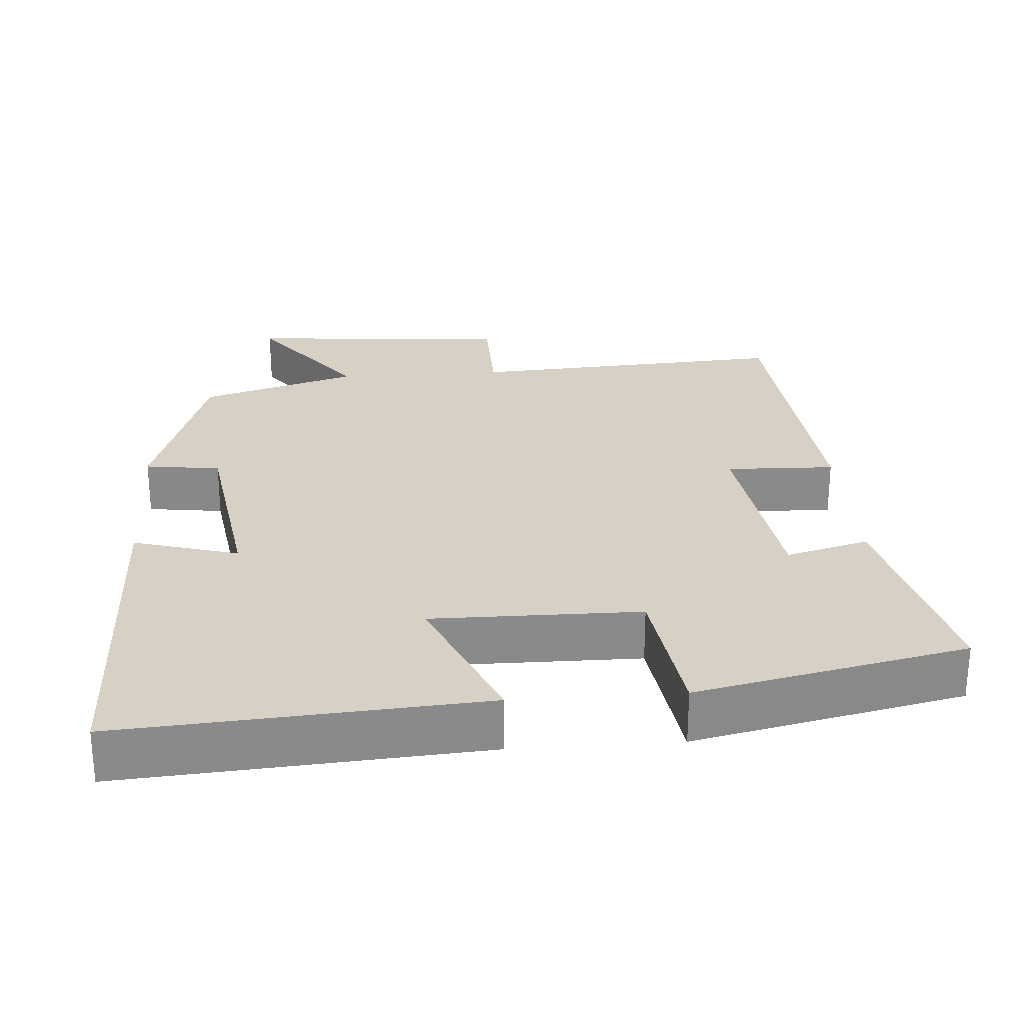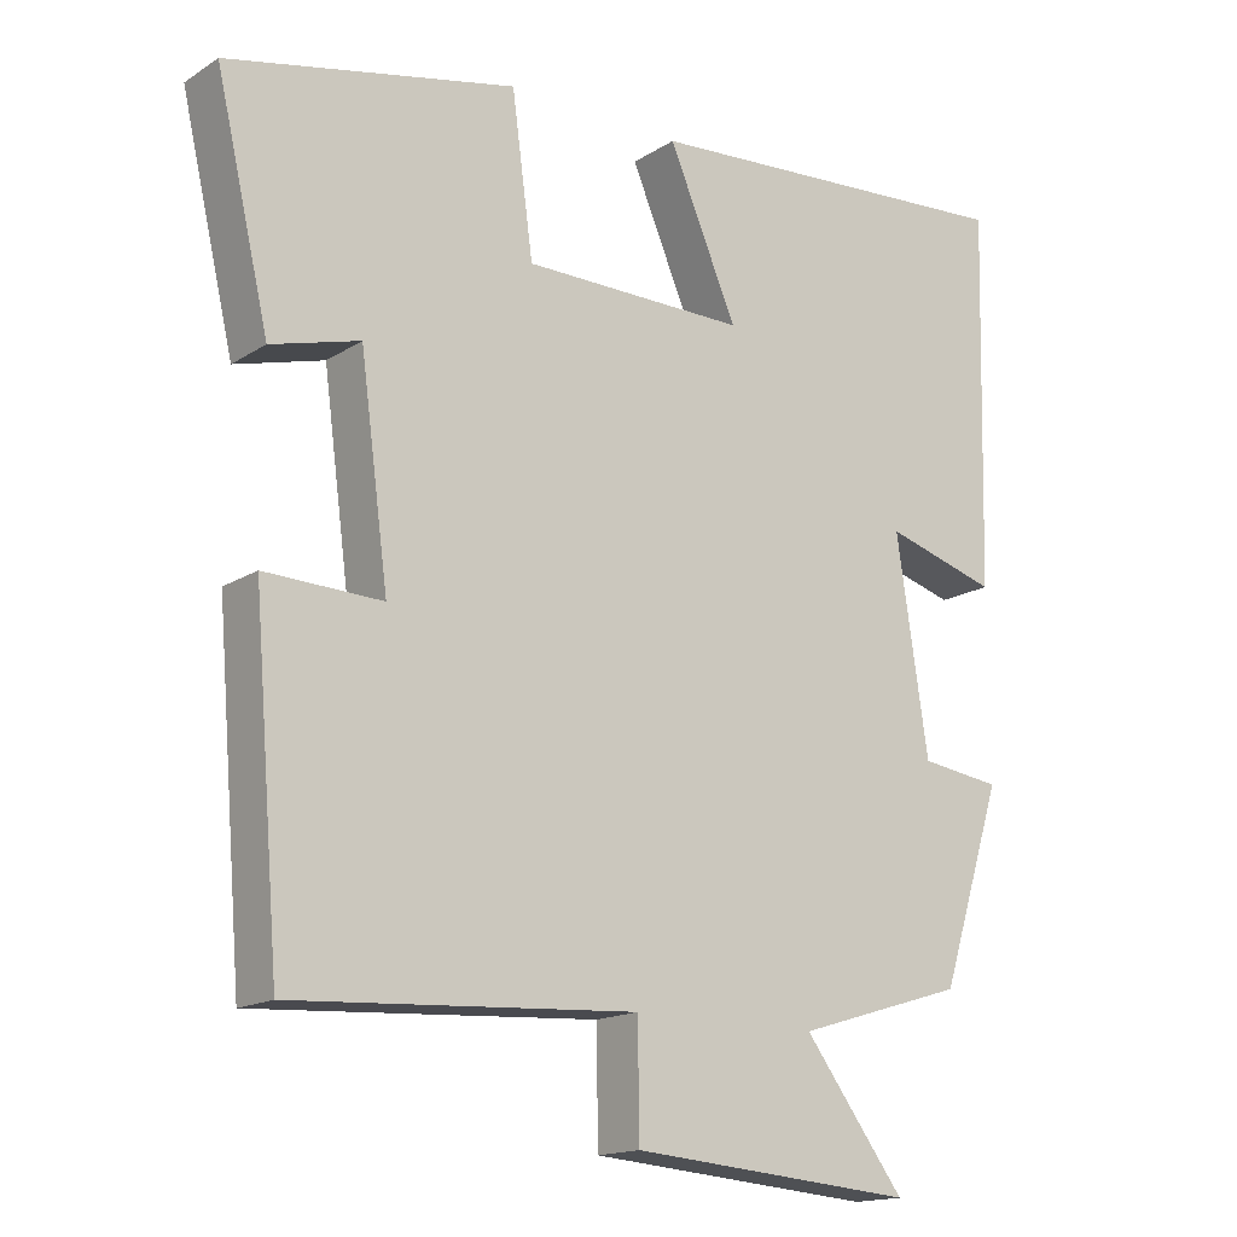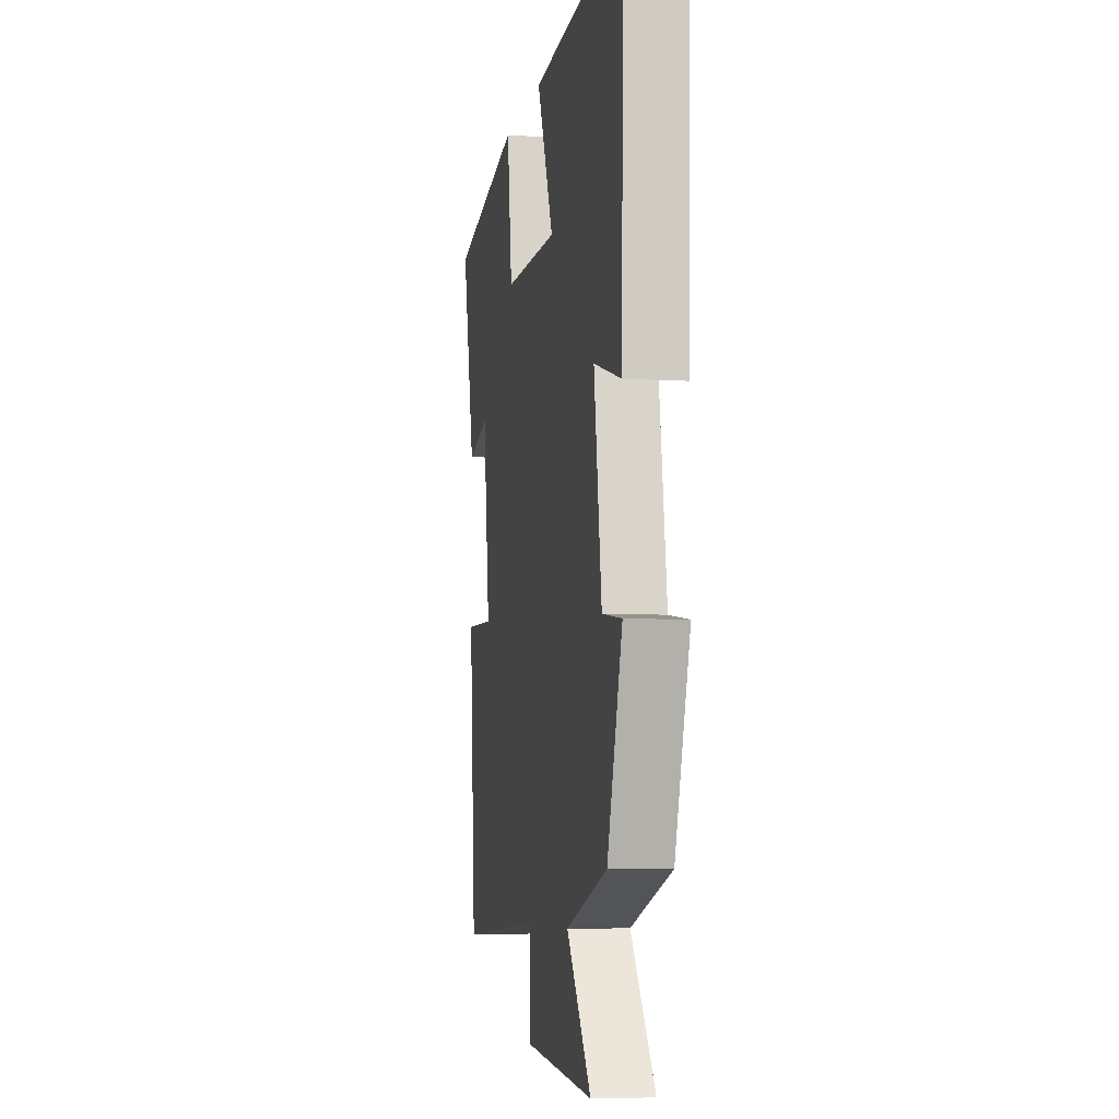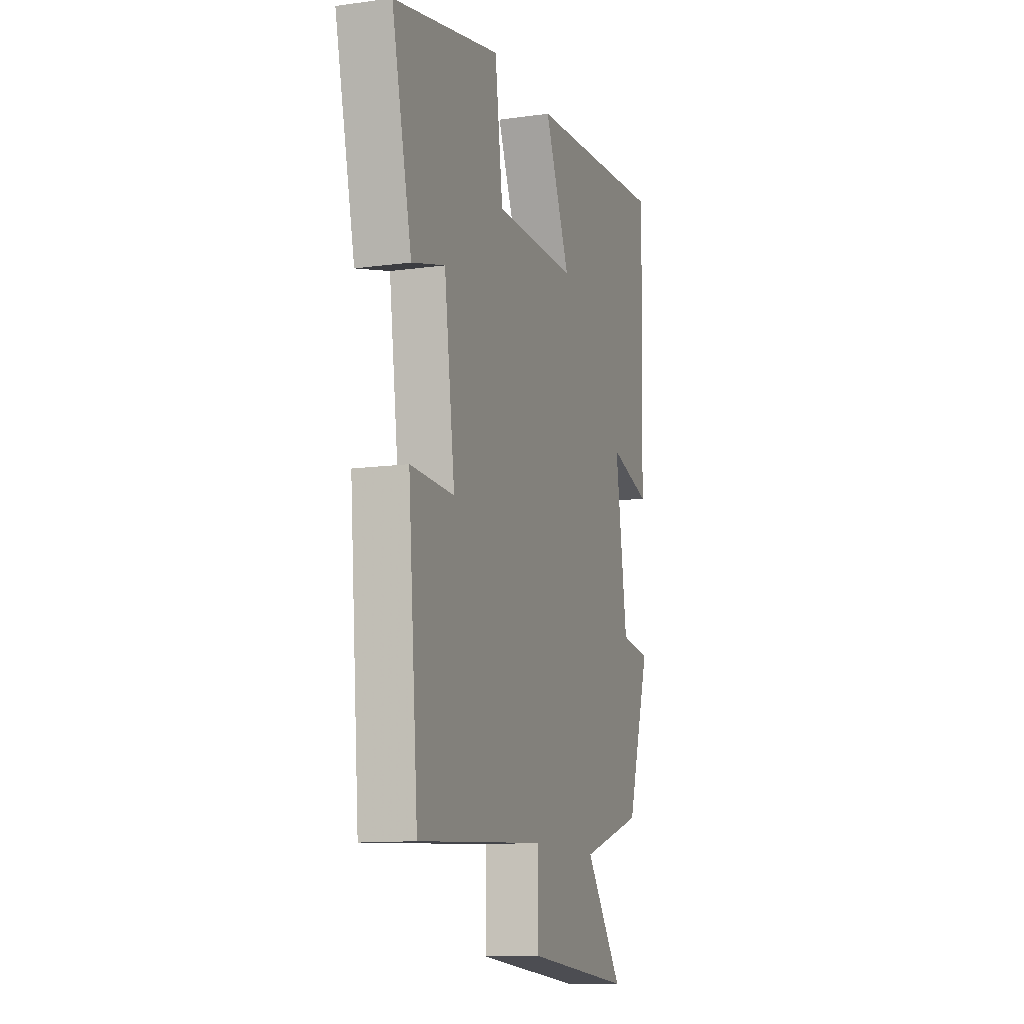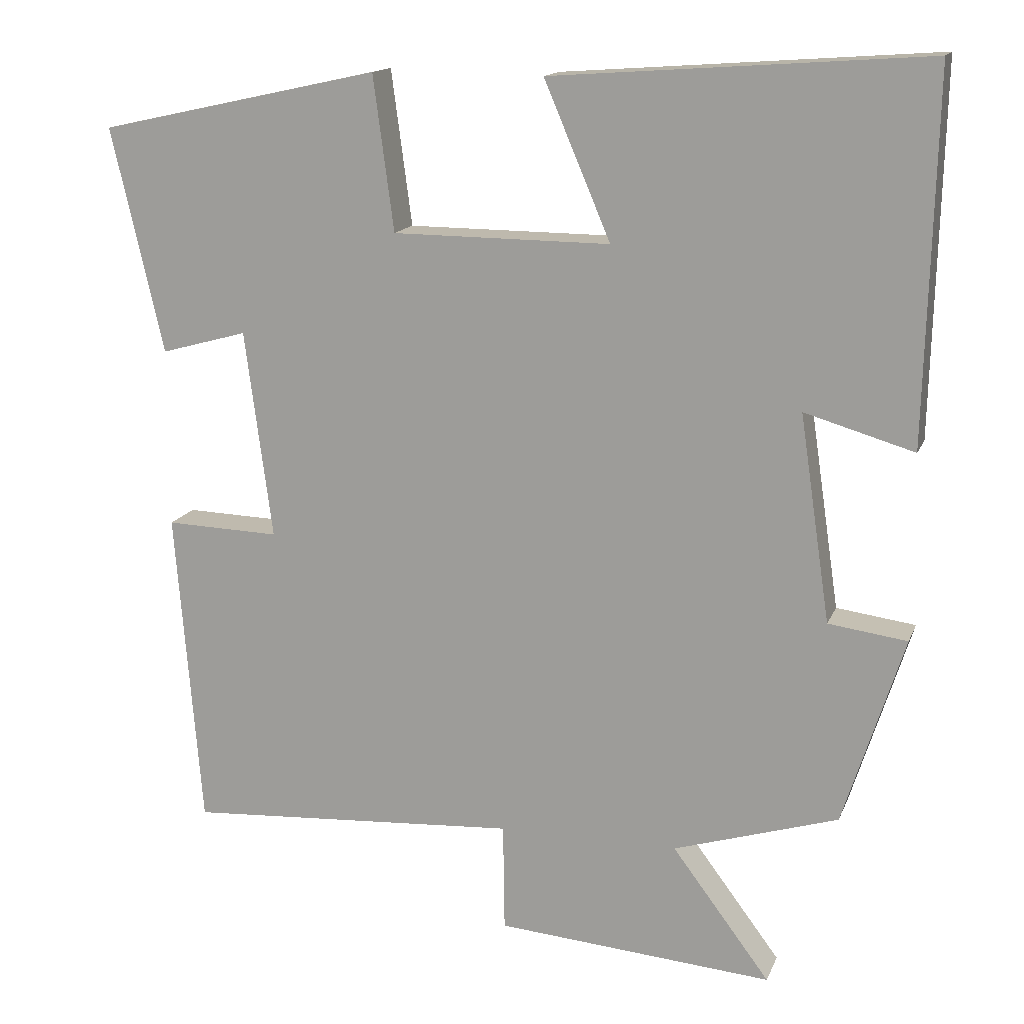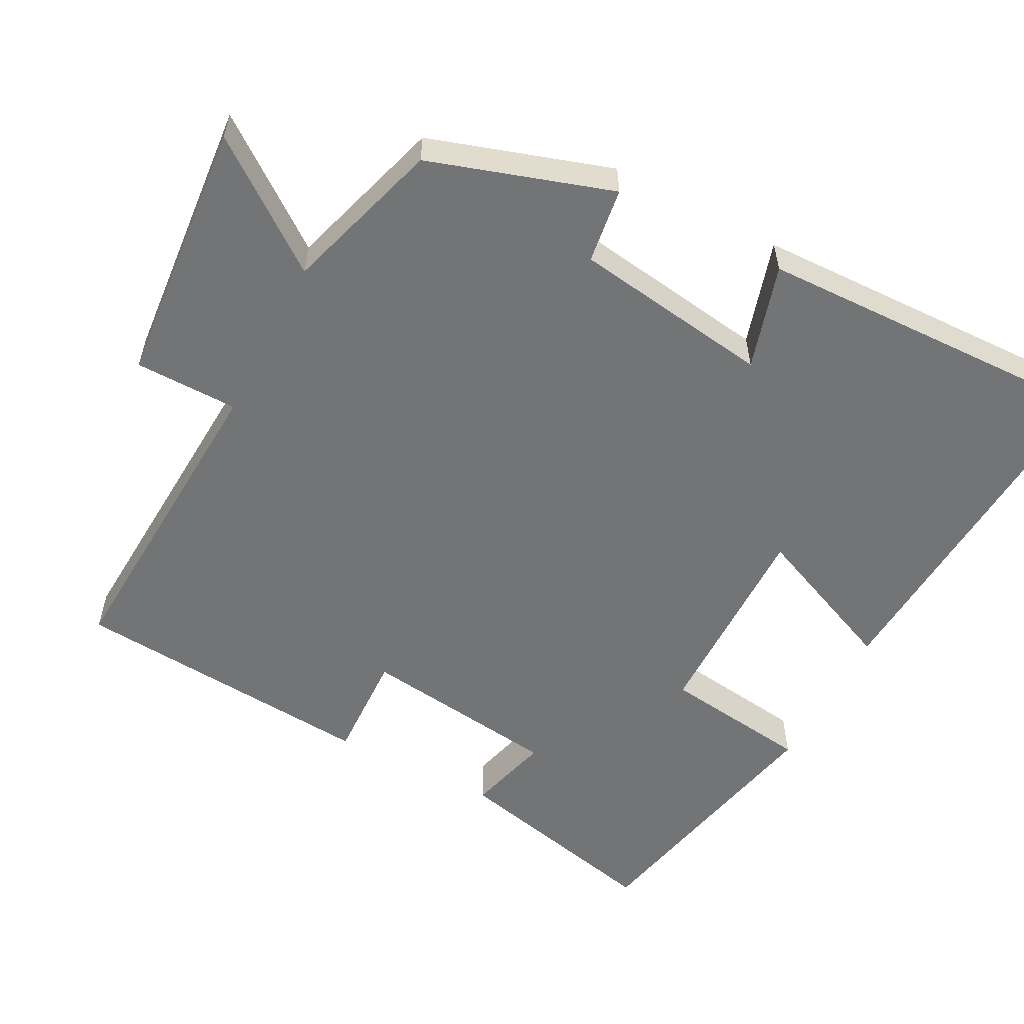
<metadata>
{"format":"obj","ext":"obj","renderer":"f3d","projection":"perspective","resolution":1024,"background":"white","views":[{"elev":26.8,"azim":-4.2,"up":"+Y"},{"elev":-16.0,"azim":142.2,"up":"+Z"},{"elev":-6.4,"azim":-100.6,"up":"+Z"},{"elev":-11.9,"azim":108.3,"up":"+Z"},{"elev":14.9,"azim":-163.3,"up":"+Z"},{"elev":-56.2,"azim":-117.5,"up":"+Y"}]}
</metadata>
<code>
v -0.421 0.07 -0.434
v -0.5 0.07 -0.186
v -0.397 0.07 -0.172
v -0.357 0.07 0.098
v -0.5 0.07 0.056
v -0.512 0.07 0.535
v -0.023 0.07 0.5
v -0.11 0.07 0.296
v 0.174 0.07 0.298
v 0.201 0.07 0.5
v 0.568 0.07 0.42
v 0.5 0.07 0.126
v 0.387 0.07 0.157
v 0.351 0.07 -0.115
v 0.5 0.07 -0.11
v 0.466 0.07 -0.527
v 0.03 0.07 -0.5
v 0.028 0.07 -0.641
v -0.334 0.07 -0.671
v -0.206 0.07 -0.5
v -0.421 0 -0.434
v -0.5 0 -0.186
v -0.397 0 -0.172
v -0.357 0 0.098
v -0.5 0 0.056
v -0.512 0 0.535
v -0.023 0 0.5
v -0.11 0 0.296
v 0.174 0 0.298
v 0.201 0 0.5
v 0.568 0 0.42
v 0.5 0 0.126
v 0.387 0 0.157
v 0.351 0 -0.115
v 0.5 0 -0.11
v 0.466 0 -0.527
v 0.03 0 -0.5
v 0.028 0 -0.641
v -0.334 0 -0.671
v -0.206 0 -0.5
f 17 18 19 20
f 1 2 3
f 20 1 3
f 17 20 3
f 16 17 3
f 15 16 3
f 14 15 3
f 13 14 3 4
f 11 12 13
f 10 11 13
f 9 10 13
f 8 9 13 4
f 6 7 8
f 5 6 8
f 4 5 8
f 40 39 38 37
f 23 22 21
f 23 21 40
f 23 40 37
f 23 37 36
f 23 36 35
f 23 35 34
f 24 23 34 33
f 33 32 31
f 33 31 30
f 33 30 29
f 24 33 29 28
f 28 27 26
f 28 26 25
f 28 25 24
f 1 21 22 2
f 2 22 23 3
f 3 23 24 4
f 4 24 25 5
f 5 25 26 6
f 6 26 27 7
f 7 27 28 8
f 8 28 29 9
f 9 29 30 10
f 10 30 31 11
f 11 31 32 12
f 12 32 33 13
f 13 33 34 14
f 14 34 35 15
f 15 35 36 16
f 16 36 37 17
f 17 37 38 18
f 18 38 39 19
f 19 39 40 20
f 20 40 21 1

</code>
